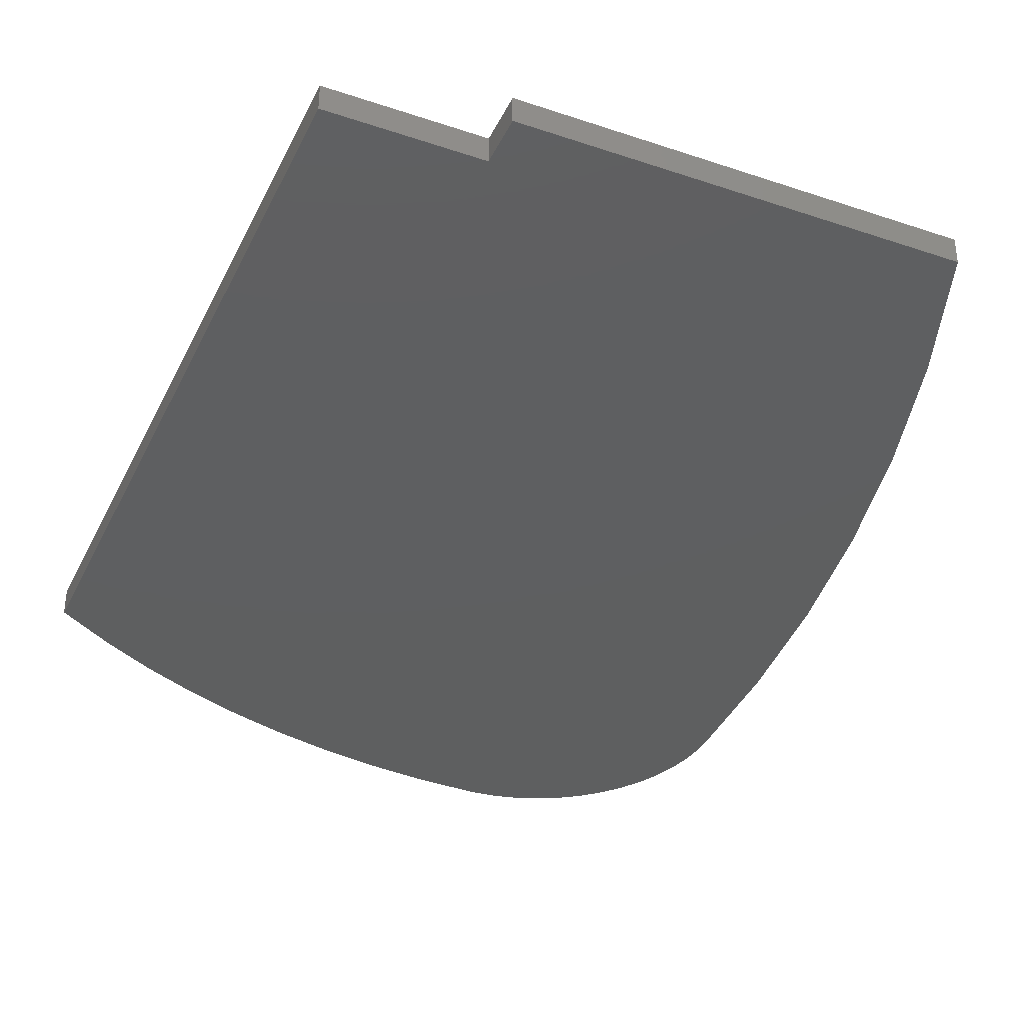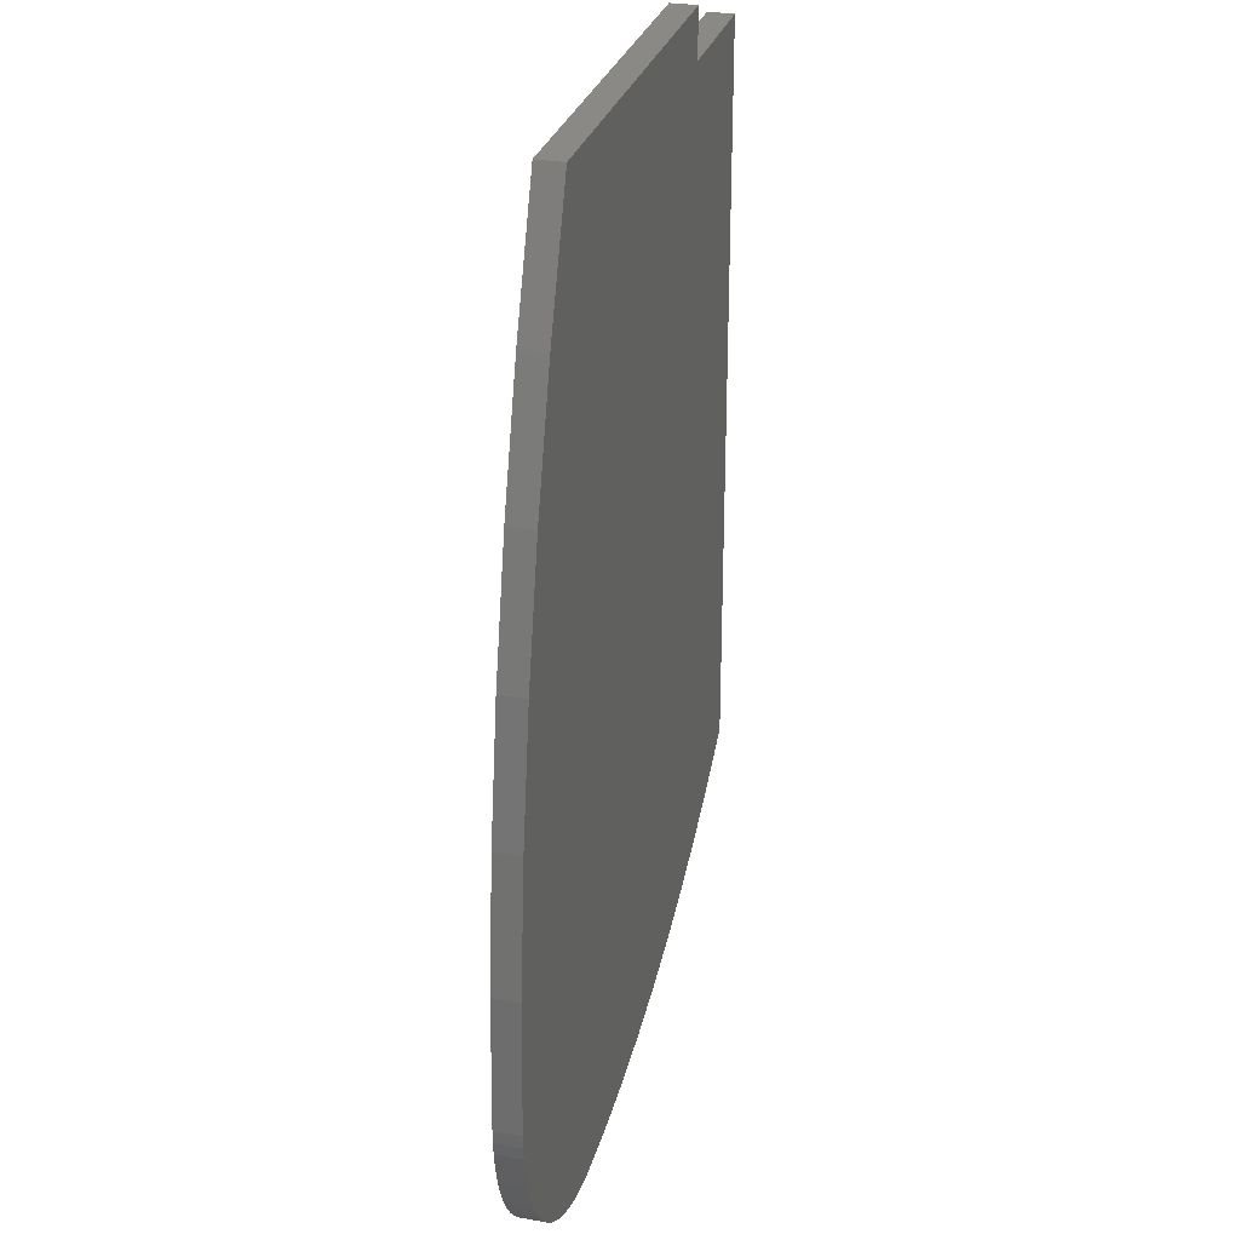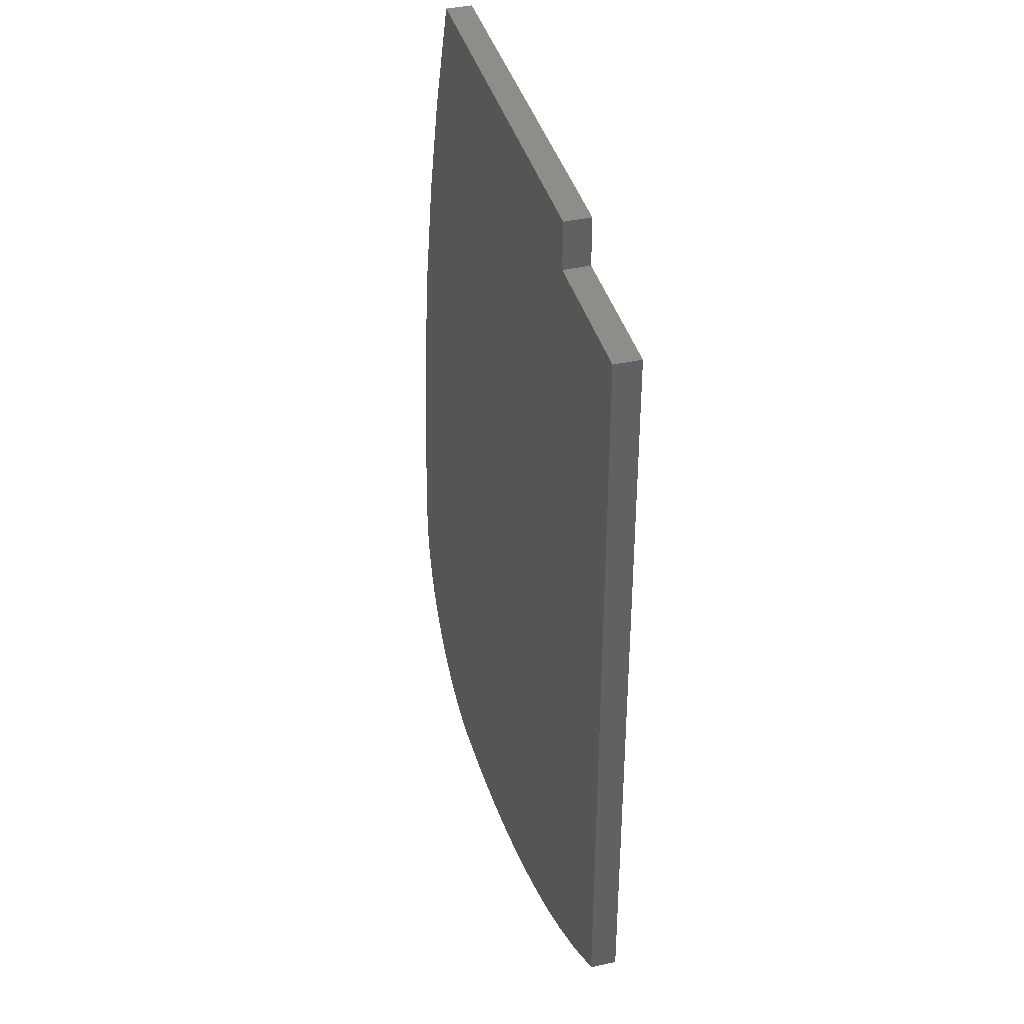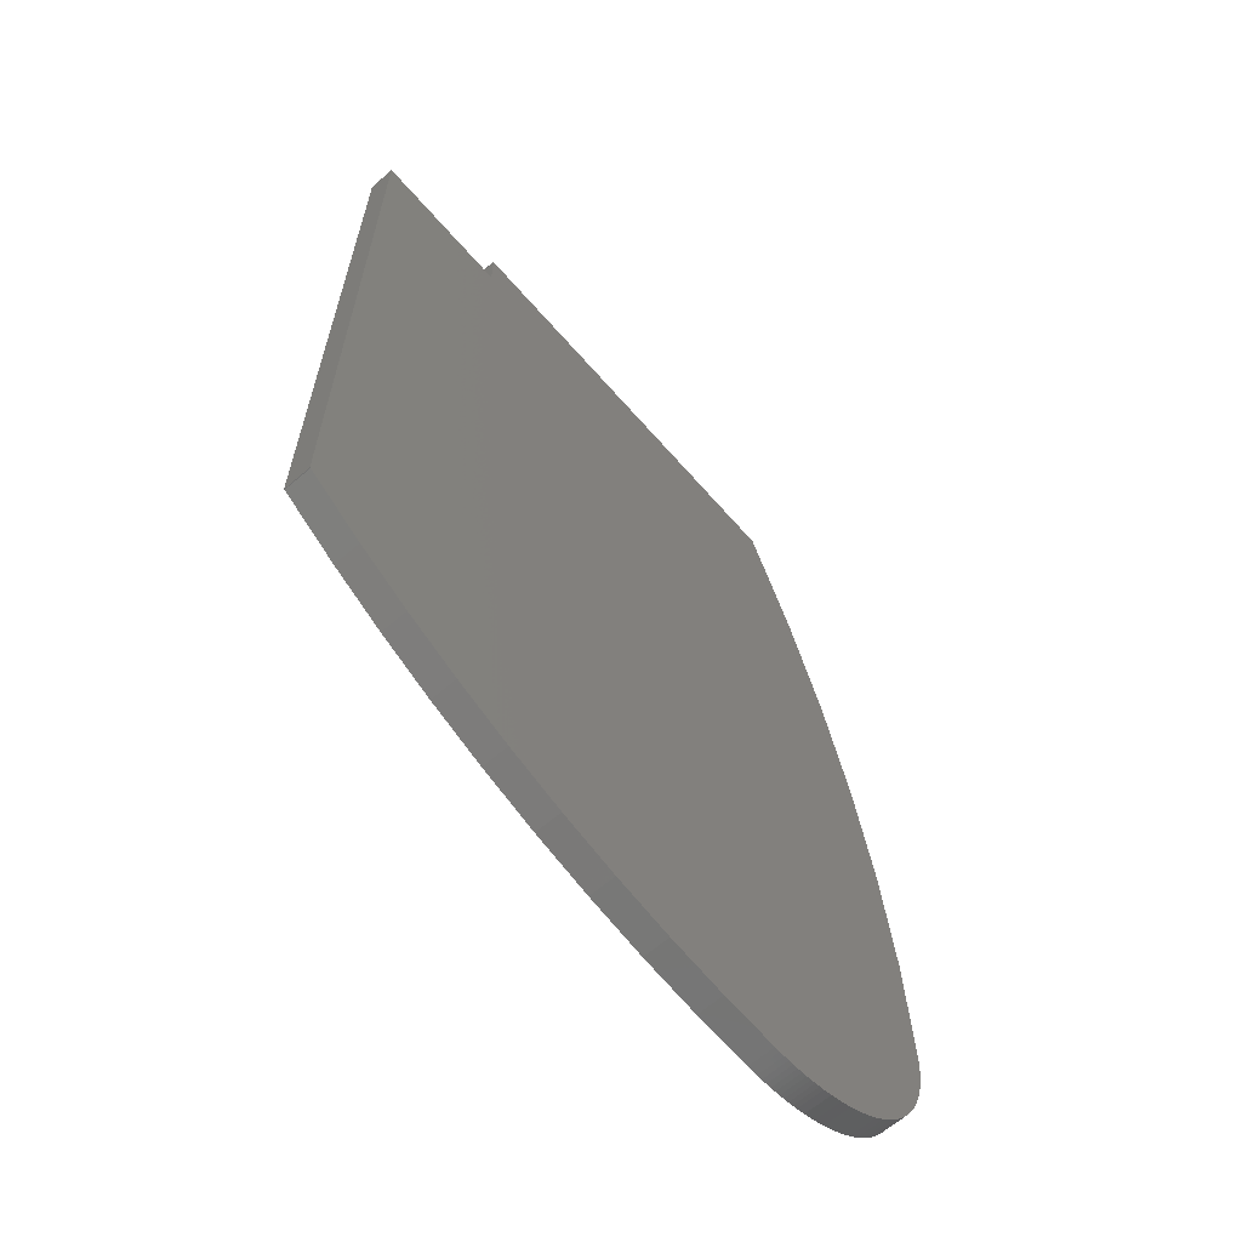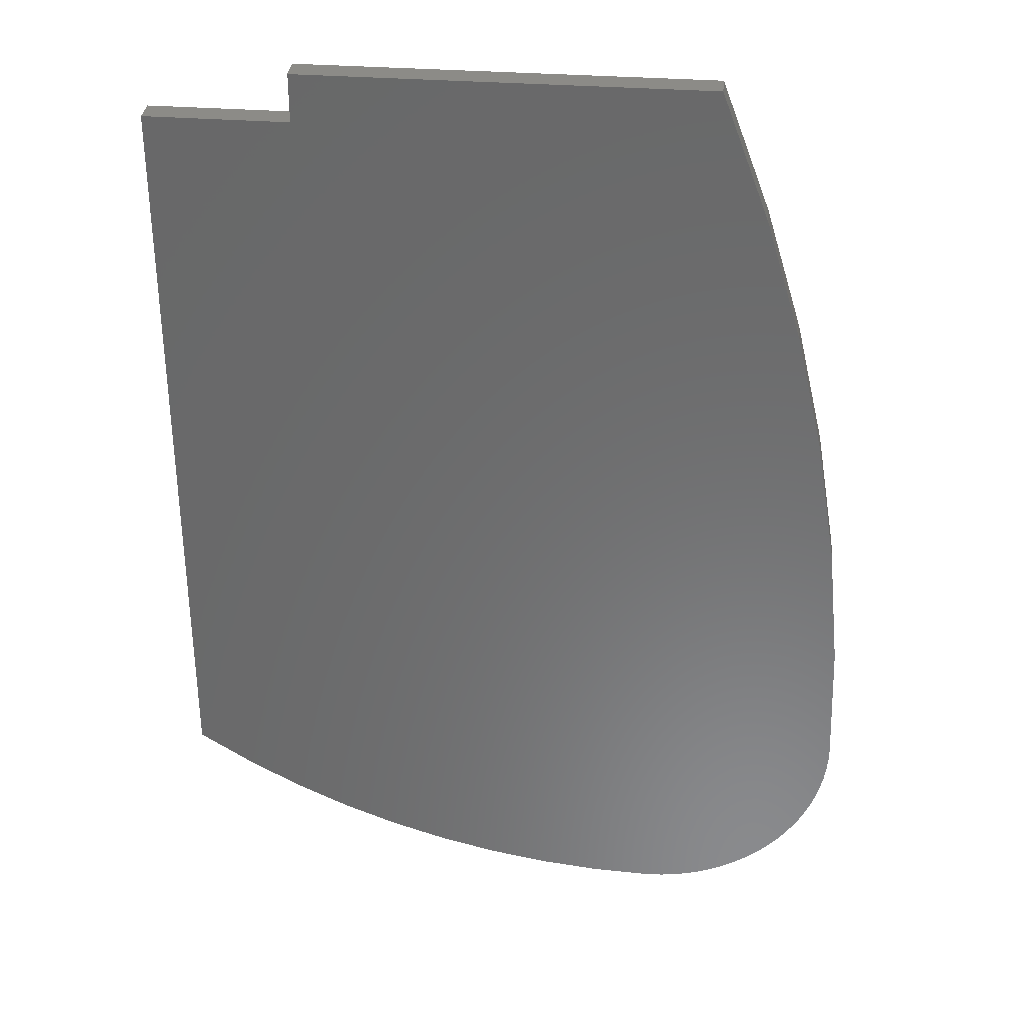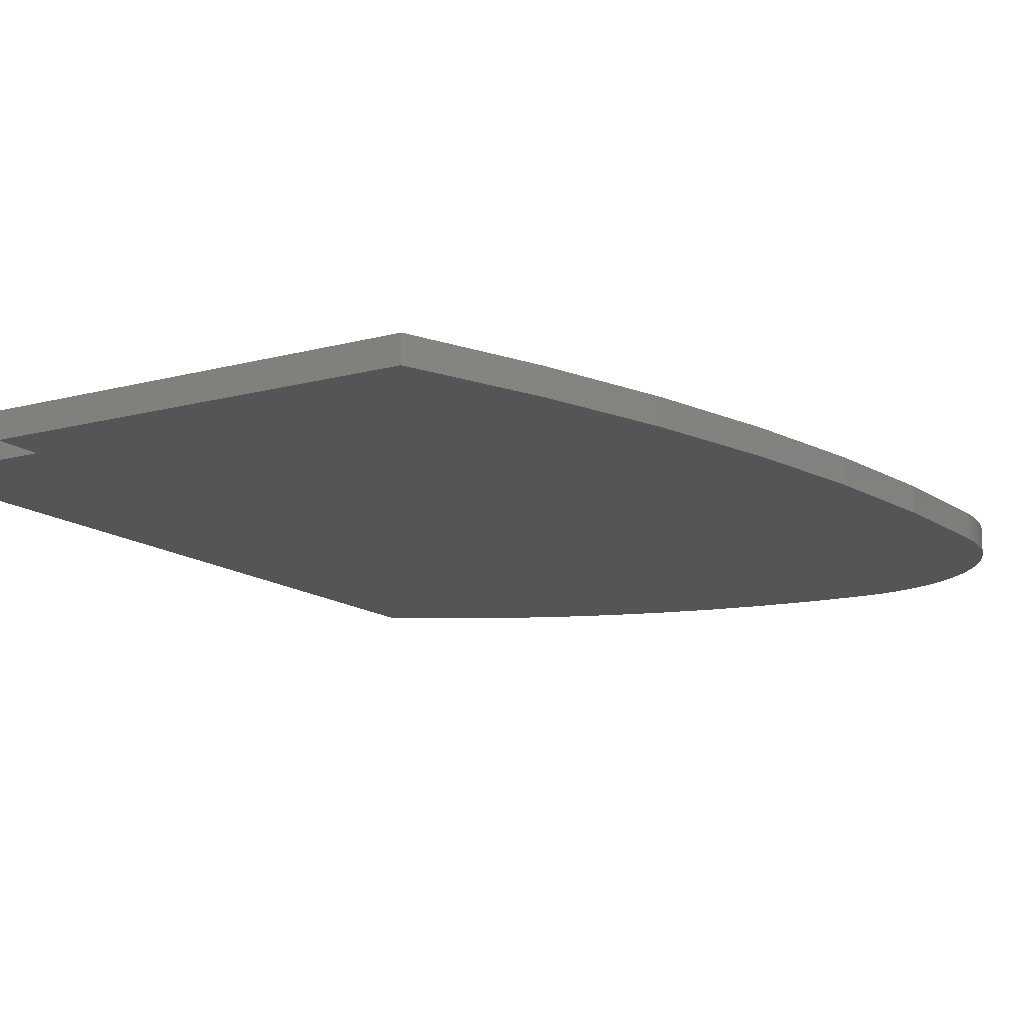
<metadata>
{"format":"stl","ext":"stl","renderer":"f3d","projection":"perspective","resolution":1024,"background":"white","views":[{"elev":-36.9,"azim":156.5,"up":"+Z"},{"elev":29.2,"azim":-75.1,"up":"+Y"},{"elev":39.3,"azim":74.7,"up":"+Y"},{"elev":-64.3,"azim":131.0,"up":"+Y"},{"elev":33.3,"azim":-174.1,"up":"+Y"},{"elev":-13.8,"azim":-148.7,"up":"+Z"}]}
</metadata>
<code>
# stl→obj: 148 verts, 290 faces
v -2334 585 1.445e+04
v -2333 625.9 1.445e+04
v -2335 585 1.445e+04
v -2333 542.9 1.445e+04
v -2328 380.7 1.445e+04
v -2334 542.9 1.445e+04
v -2265 2497 1.445e+04
v -2309 179.2 1.445e+04
v -2276 -20.64 1.445e+04
v -2231 -217.9 1.445e+04
v -2261 2603 1.445e+04
v -2057 4590 1.445e+04
v -2193 -346.2 1.445e+04
v -2173 -411.6 1.445e+04
v -2103 -601.2 1.445e+04
v -2020 -785.6 1.445e+04
v -2055 4614 1.445e+04
v -1718 6606 1.445e+04
v -1926 -964.2 1.445e+04
v -1821 -1136 1.445e+04
v -1757 -1226 1.445e+04
v -1705 -1301 1.445e+04
v -1378 8035 1.445e+04
v -1578 -1457 1.445e+04
v -1442 -1605 1.445e+04
v -1296 -1744 1.445e+04
v -1251 8571 1.445e+04
v -1142 -1872 1.445e+04
v -795.2 1.005e+04 1.445e+04
v -1070 -1924 1.445e+04
v -979.4 -1990 1.445e+04
v -809.9 -2097 1.445e+04
v -633.8 -2192 1.445e+04
v -657.5 1.05e+04 1.445e+04
v 60.91 1.239e+04 1.445e+04
v -452 -2276 1.445e+04
v -265.2 -2347 1.445e+04
v -202.9 -2366 1.445e+04
v -125.3 -2390 1.445e+04
v -47.16 -2412 1.445e+04
v 31.57 -2432 1.445e+04
v 110.8 -2449 1.445e+04
v 105.8 1.25e+04 1.445e+04
v 165.1 1.25e+04 1.445e+04
v 190.4 -2464 1.445e+04
v 1015 1.25e+04 1.445e+04
v 270.5 -2477 1.445e+04
v 350.8 -2488 1.445e+04
v 431.4 -2497 1.445e+04
v 512.2 -2503 1.445e+04
v 593.2 -2508 1.445e+04
v 674.2 -2510 1.445e+04
v 755.3 -2510 1.445e+04
v 1639 -2473 1.445e+04
v 6409 1.25e+04 1.445e+04
v 2559 -2373 1.445e+04
v 3470 -2212 1.445e+04
v 3540 -2195 1.445e+04
v 4369 -1990 1.445e+04
v 5252 -1709 1.445e+04
v 5515 -1605 1.445e+04
v 6114 -1369 1.445e+04
v 6409 1.175e+04 1.445e+04
v 6953 -973 1.445e+04
v 8644 1.175e+04 1.445e+04
v 7763 -521.5 1.445e+04
v 8543 -16.87 1.445e+04
v 8634 41.79 1.445e+04
v 8644 2646 1.445e+04
v 8644 41.79 1.445e+04
v 8644 6670 1.445e+04
v 8644 9511 1.445e+04
v 8644 5250 1.445e+04
v -2333 625.9 1.405e+04
v -2334 585 1.405e+04
v -2335 585 1.405e+04
v -2333 542.9 1.405e+04
v -2328 380.7 1.405e+04
v -2334 542.9 1.405e+04
v -2265 2497 1.405e+04
v -2309 179.2 1.405e+04
v -2276 -20.64 1.405e+04
v -2231 -217.9 1.405e+04
v -2261 2603 1.405e+04
v -2057 4590 1.405e+04
v -2193 -346.2 1.405e+04
v -2173 -411.6 1.405e+04
v -2103 -601.2 1.405e+04
v -2020 -785.6 1.405e+04
v -2055 4614 1.405e+04
v -1718 6606 1.405e+04
v -1926 -964.2 1.405e+04
v -1821 -1136 1.405e+04
v -1757 -1226 1.405e+04
v -1705 -1301 1.405e+04
v -1378 8035 1.405e+04
v -1578 -1457 1.405e+04
v -1442 -1605 1.405e+04
v -1296 -1744 1.405e+04
v -1251 8571 1.405e+04
v -1142 -1872 1.405e+04
v -795.2 1.005e+04 1.405e+04
v -1070 -1924 1.405e+04
v -979.4 -1990 1.405e+04
v -809.9 -2097 1.405e+04
v -633.8 -2192 1.405e+04
v -657.5 1.05e+04 1.405e+04
v 60.91 1.239e+04 1.405e+04
v -452 -2276 1.405e+04
v -265.2 -2347 1.405e+04
v -202.9 -2366 1.405e+04
v -125.3 -2390 1.405e+04
v -47.16 -2412 1.405e+04
v 31.57 -2432 1.405e+04
v 110.8 -2449 1.405e+04
v 105.8 1.25e+04 1.405e+04
v 165.1 1.25e+04 1.405e+04
v 190.4 -2464 1.405e+04
v 1015 1.25e+04 1.405e+04
v 270.5 -2477 1.405e+04
v 350.8 -2488 1.405e+04
v 431.4 -2497 1.405e+04
v 512.2 -2503 1.405e+04
v 593.2 -2508 1.405e+04
v 674.2 -2510 1.405e+04
v 755.3 -2510 1.405e+04
v 1639 -2473 1.405e+04
v 6409 1.25e+04 1.405e+04
v 2559 -2373 1.405e+04
v 3470 -2212 1.405e+04
v 3540 -2195 1.405e+04
v 4369 -1990 1.405e+04
v 5252 -1709 1.405e+04
v 5515 -1605 1.405e+04
v 6114 -1369 1.405e+04
v 6409 1.175e+04 1.405e+04
v 6953 -973 1.405e+04
v 8644 1.175e+04 1.405e+04
v 7763 -521.5 1.405e+04
v 8543 -16.87 1.405e+04
v 8634 41.79 1.405e+04
v 8644 2646 1.405e+04
v 8644 41.79 1.405e+04
v 8644 6670 1.405e+04
v 8644 9511 1.405e+04
v 8644 5250 1.405e+04
v 6415 1.25e+04 1.445e+04
v 6415 1.25e+04 1.405e+04
f 1 2 3
f 2 1 4
f 5 4 6
f 4 5 2
f 2 5 7
f 7 5 8
f 7 8 9
f 7 9 10
f 7 10 11
f 11 10 12
f 12 10 13
f 12 13 14
f 12 14 15
f 12 15 16
f 12 16 17
f 17 16 18
f 18 16 19
f 18 19 20
f 18 20 21
f 18 21 22
f 18 22 23
f 23 22 24
f 23 24 25
f 23 25 26
f 23 26 27
f 27 26 28
f 27 28 29
f 29 28 30
f 29 30 31
f 29 31 32
f 29 32 33
f 29 33 34
f 34 33 35
f 35 33 36
f 35 36 37
f 35 37 38
f 35 38 39
f 35 39 40
f 35 40 41
f 35 41 42
f 35 42 43
f 43 42 44
f 44 42 45
f 44 45 46
f 46 45 47
f 46 47 48
f 46 48 49
f 46 49 50
f 46 50 51
f 46 51 52
f 46 52 53
f 46 53 54
f 46 54 55
f 55 54 56
f 55 56 57
f 55 57 58
f 55 58 59
f 55 59 60
f 55 60 61
f 55 61 62
f 55 62 63
f 63 62 64
f 63 64 65
f 65 64 66
f 65 66 67
f 65 67 68
f 65 68 69
f 69 68 70
f 65 71 72
f 71 65 69
f 71 69 73
f 74 75 76
f 75 74 77
f 77 78 79
f 78 77 74
f 78 74 80
f 78 80 81
f 81 80 82
f 82 80 83
f 83 80 84
f 83 84 85
f 83 85 86
f 86 85 87
f 87 85 88
f 88 85 89
f 89 85 90
f 89 90 91
f 89 91 92
f 92 91 93
f 93 91 94
f 94 91 95
f 95 91 96
f 95 96 97
f 97 96 98
f 98 96 99
f 99 96 100
f 99 100 101
f 101 100 102
f 101 102 103
f 103 102 104
f 104 102 105
f 105 102 106
f 106 102 107
f 106 107 108
f 106 108 109
f 109 108 110
f 110 108 111
f 111 108 112
f 112 108 113
f 113 108 114
f 114 108 115
f 115 108 116
f 115 116 117
f 115 117 118
f 118 117 119
f 118 119 120
f 120 119 121
f 121 119 122
f 122 119 123
f 123 119 124
f 124 119 125
f 125 119 126
f 126 119 127
f 127 119 128
f 127 128 129
f 129 128 130
f 130 128 131
f 131 128 132
f 132 128 133
f 133 128 134
f 134 128 135
f 135 128 136
f 135 136 137
f 137 136 138
f 137 138 139
f 139 138 140
f 140 138 141
f 141 138 142
f 141 142 143
f 138 144 142
f 144 138 145
f 146 142 144
f 132 58 131
f 58 132 59
f 58 130 131
f 130 58 57
f 57 129 130
f 129 57 56
f 56 127 129
f 127 56 54
f 127 53 126
f 53 127 54
f 53 125 126
f 125 53 52
f 52 124 125
f 124 52 51
f 51 123 124
f 123 51 50
f 50 122 123
f 122 50 49
f 49 121 122
f 121 49 48
f 48 120 121
f 120 48 47
f 47 118 120
f 118 47 45
f 45 115 118
f 115 45 42
f 42 114 115
f 114 42 41
f 41 113 114
f 113 41 40
f 40 112 113
f 112 40 39
f 39 111 112
f 111 39 38
f 38 110 111
f 110 38 37
f 37 109 110
f 109 37 36
f 36 106 109
f 106 36 33
f 33 105 106
f 105 33 32
f 32 104 105
f 104 32 31
f 31 103 104
f 103 31 30
f 103 28 101
f 28 103 30
f 28 99 101
f 99 28 26
f 26 98 99
f 98 26 25
f 25 97 98
f 97 25 24
f 24 95 97
f 95 24 22
f 22 94 95
f 94 22 21
f 21 93 94
f 93 21 20
f 20 92 93
f 92 20 19
f 19 89 92
f 89 19 16
f 16 88 89
f 88 16 15
f 15 87 88
f 87 15 14
f 14 86 87
f 86 14 13
f 13 83 86
f 83 13 10
f 10 82 83
f 82 10 9
f 9 81 82
f 81 9 8
f 8 78 81
f 78 8 5
f 5 79 78
f 79 5 6
f 6 77 79
f 77 6 4
f 4 75 77
f 75 4 1
f 1 76 75
f 76 1 3
f 3 74 76
f 74 3 2
f 2 80 74
f 80 2 7
f 7 84 80
f 84 7 11
f 11 85 84
f 85 11 12
f 12 90 85
f 90 12 17
f 17 91 90
f 91 17 18
f 18 96 91
f 96 18 23
f 23 100 96
f 100 23 27
f 27 102 100
f 102 27 29
f 29 107 102
f 107 29 34
f 34 108 107
f 108 34 35
f 35 116 108
f 116 35 43
f 43 117 116
f 117 43 44
f 44 119 117
f 119 44 46
f 46 128 119
f 128 46 55
f 128 147 148
f 147 128 55
f 128 63 136
f 63 128 55
f 136 65 138
f 65 136 63
f 138 72 145
f 72 138 65
f 145 71 144
f 71 145 72
f 144 73 146
f 73 144 71
f 146 69 142
f 69 146 73
f 142 70 143
f 70 142 69
f 143 68 141
f 68 143 70
f 141 67 140
f 67 141 68
f 67 139 140
f 139 67 66
f 66 137 139
f 137 66 64
f 64 135 137
f 135 64 62
f 62 134 135
f 134 62 61
f 134 60 133
f 60 134 61
f 60 132 133
f 132 60 59

</code>
